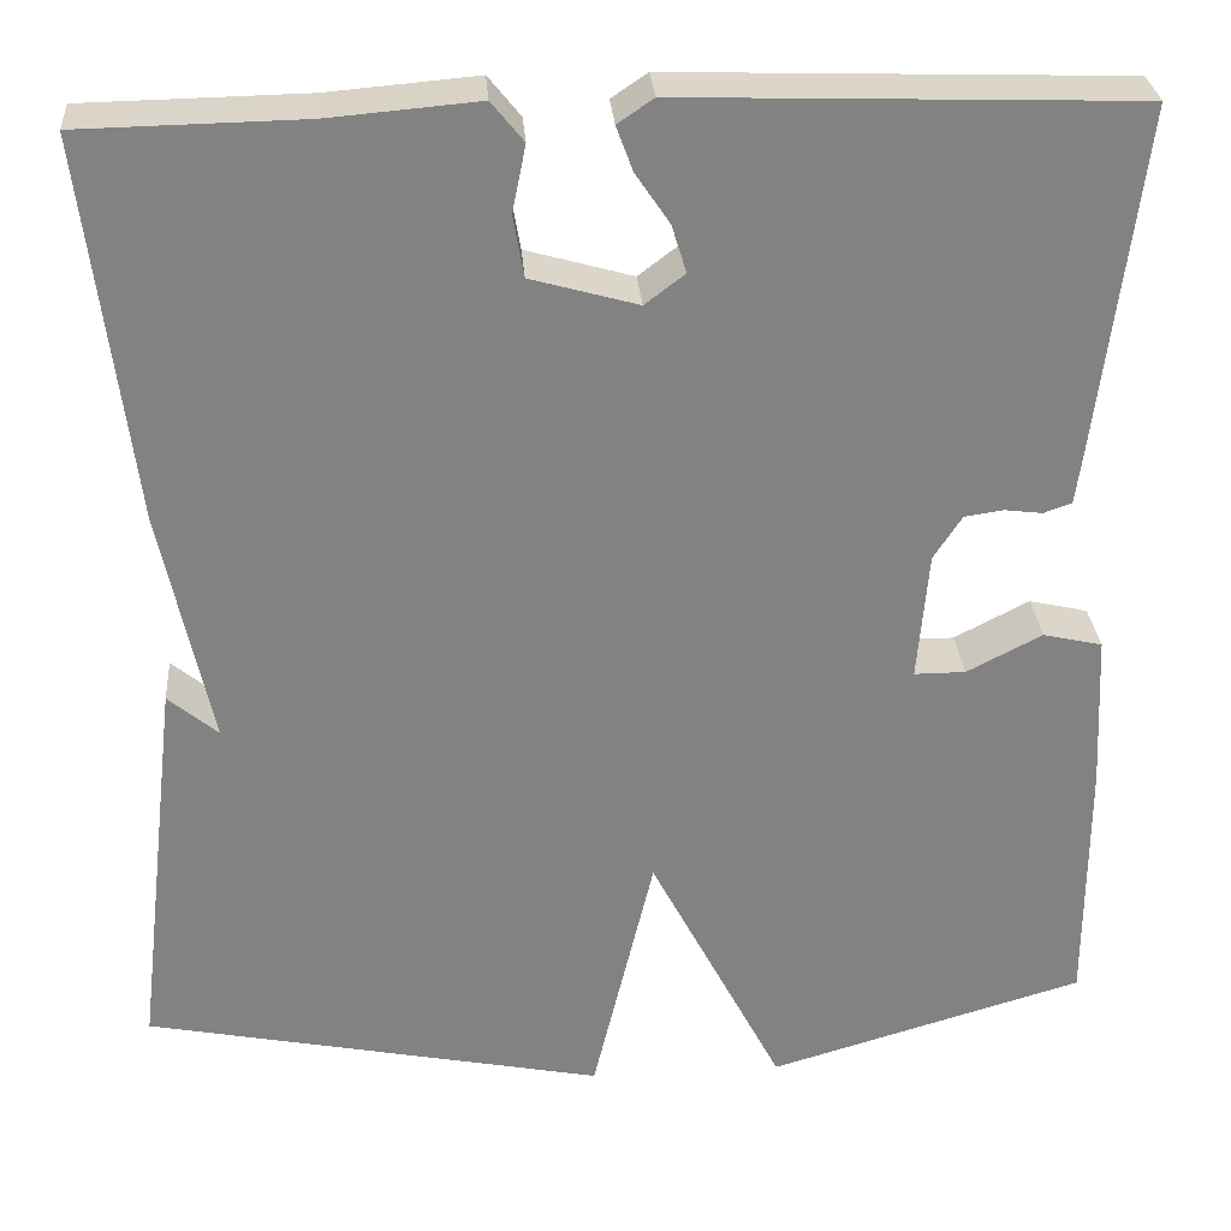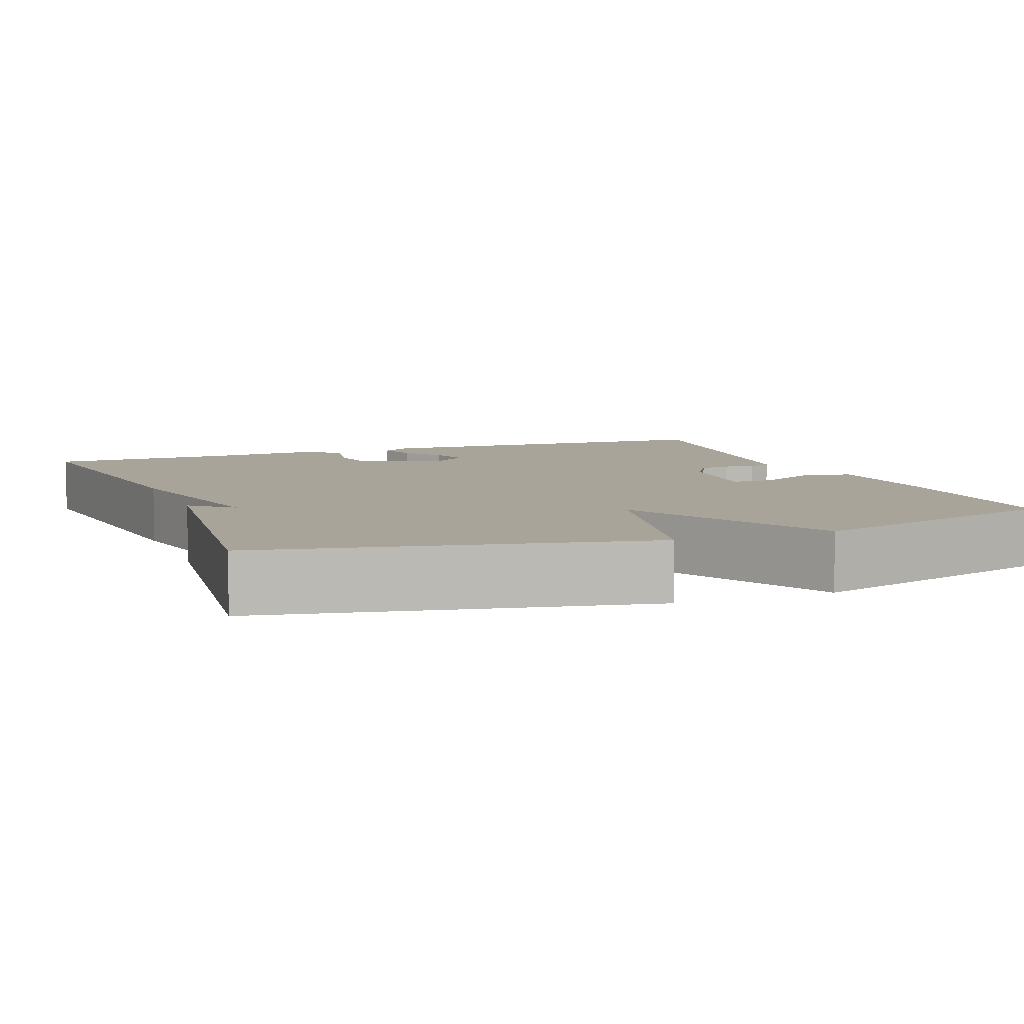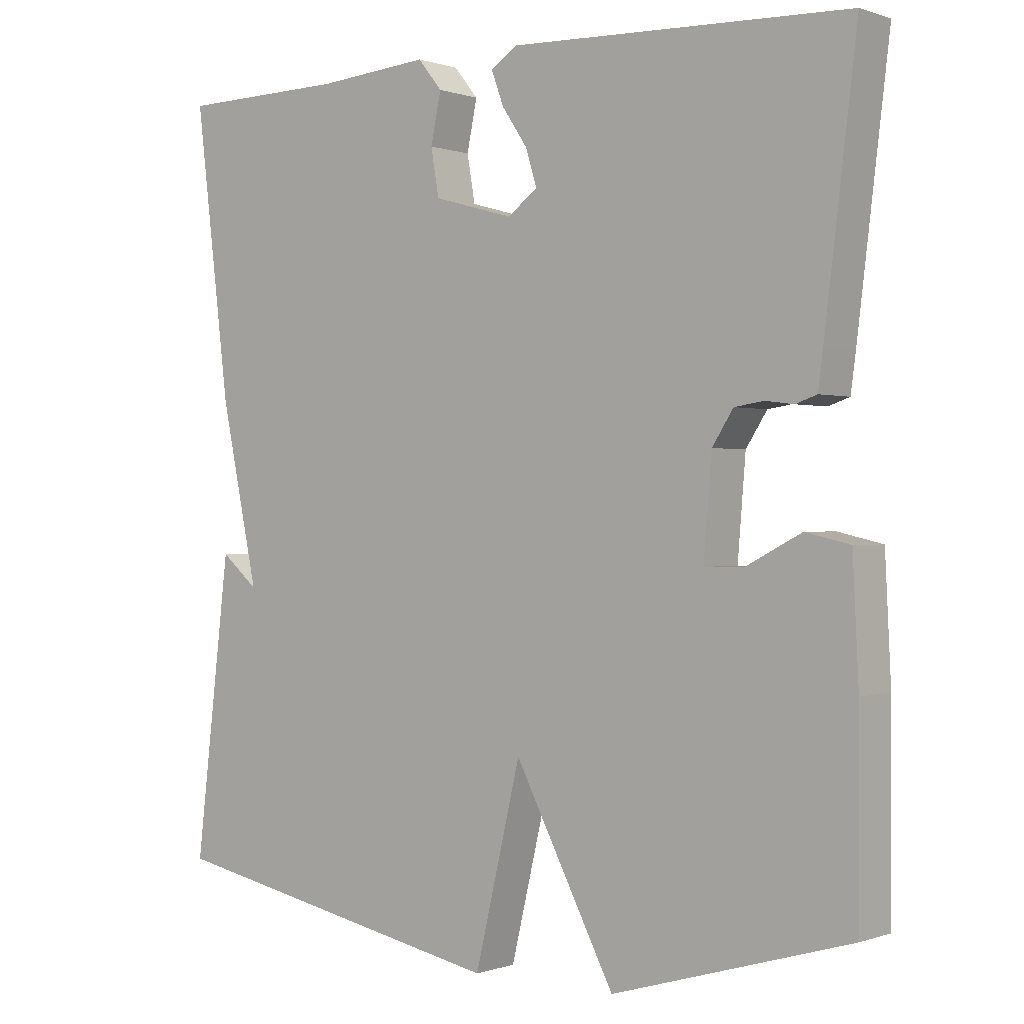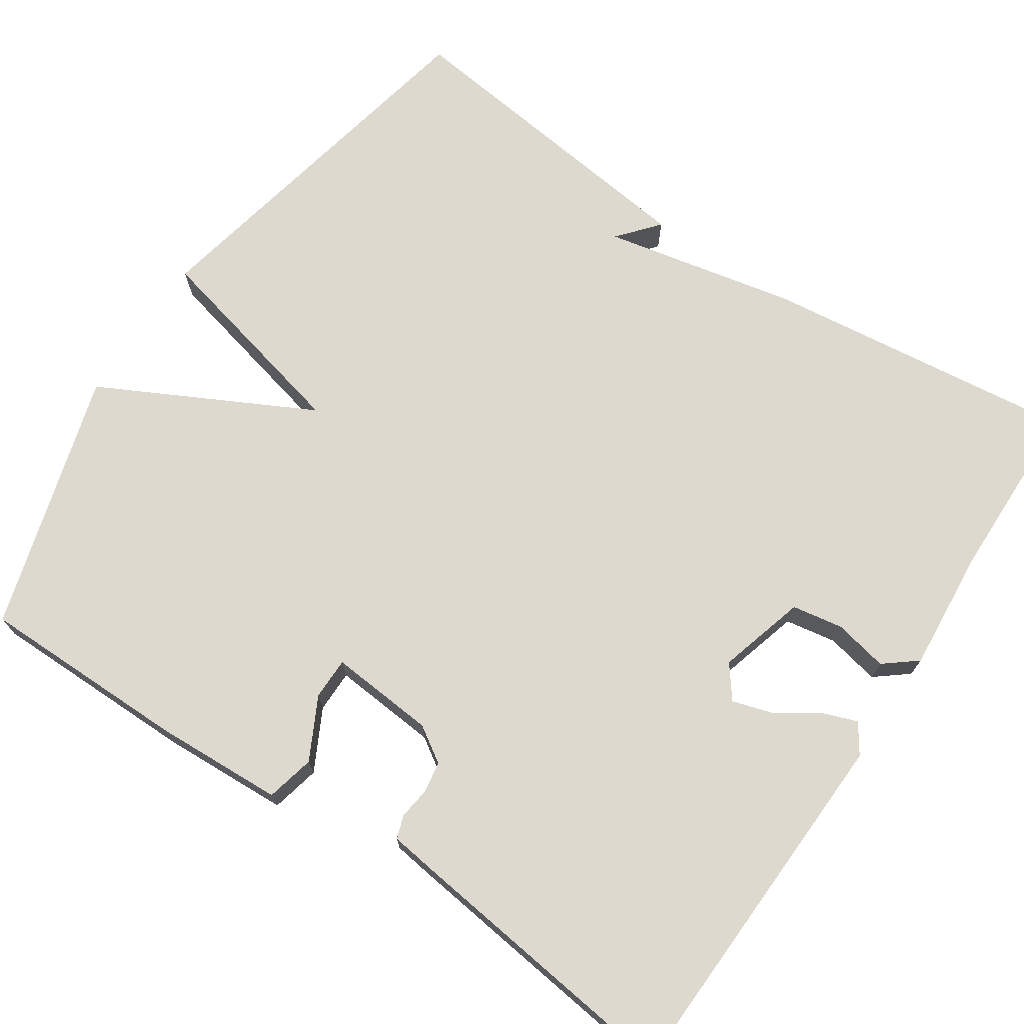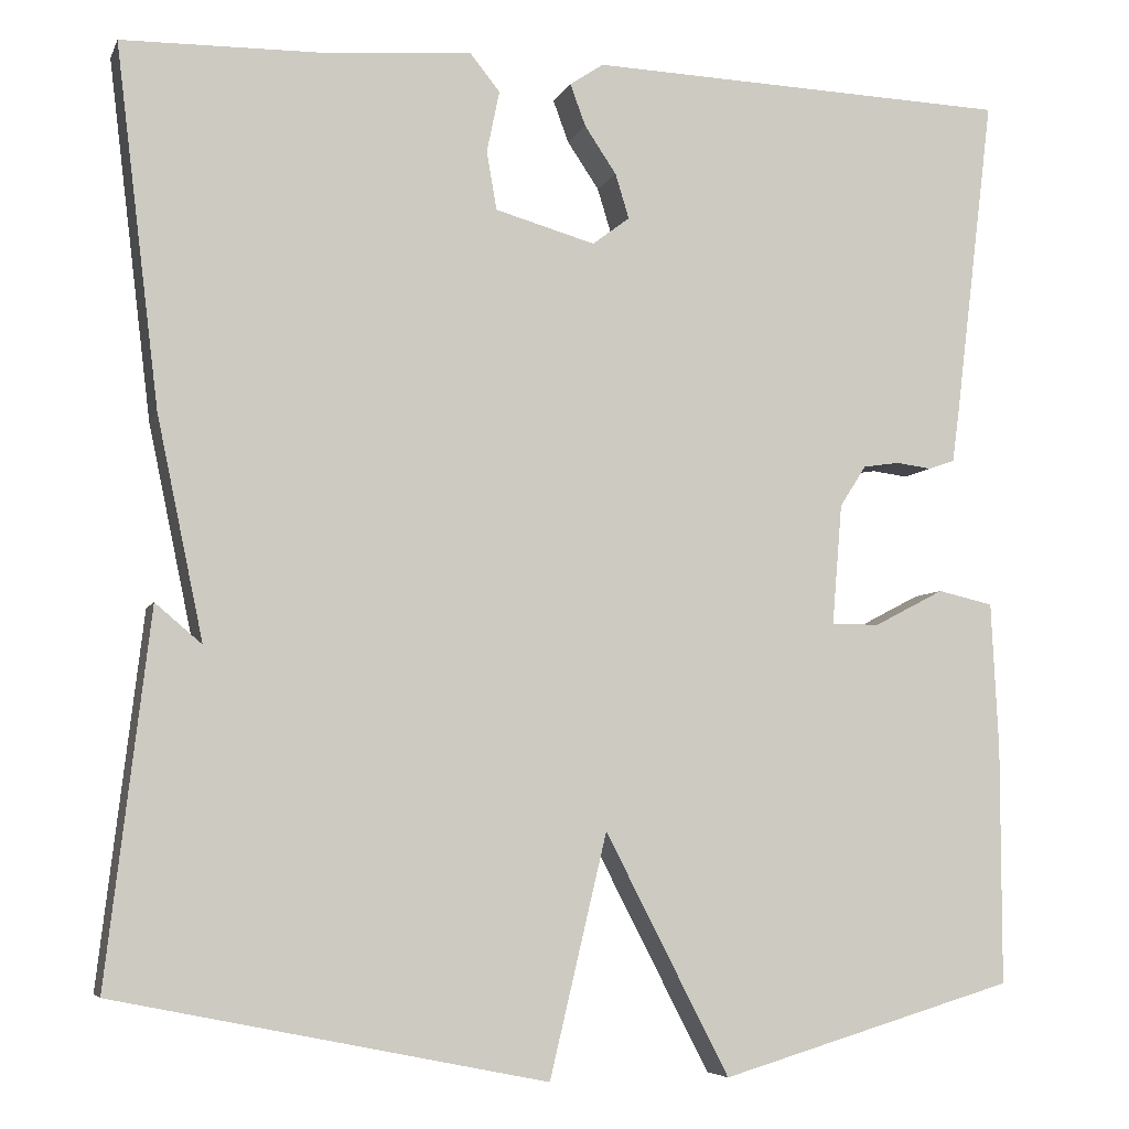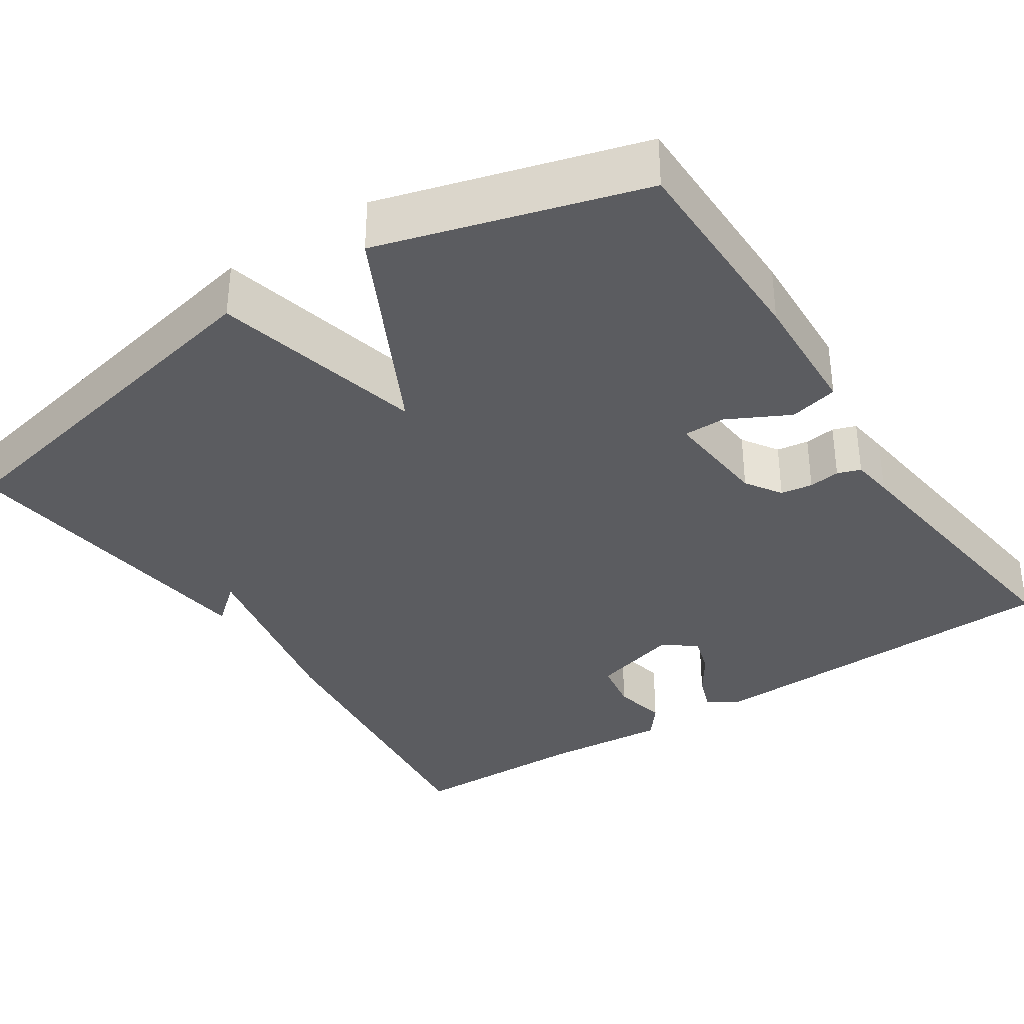
<metadata>
{"format":"obj","ext":"obj","renderer":"f3d","projection":"perspective","resolution":1024,"background":"white","views":[{"elev":29.5,"azim":175.6,"up":"+Z"},{"elev":7.1,"azim":158.8,"up":"+Y"},{"elev":-0.0,"azim":-141.8,"up":"+Z"},{"elev":71.7,"azim":-56.1,"up":"+Y"},{"elev":-5.9,"azim":164.3,"up":"+Z"},{"elev":-35.2,"azim":-146.3,"up":"+Y"}]}
</metadata>
<code>
v -0.5 0.07 0.5
v -0.034 0.07 0.516
v 0.003 0.07 0.491
v -0.014 0.07 0.445
v -0.049 0.07 0.393
v -0.064 0.07 0.344
v -0.023 0.07 0.313
v 0.087 0.07 0.344
v 0.098 0.07 0.408
v 0.084 0.07 0.476
v 0.117 0.07 0.517
v 0.271 0.07 0.504
v 0.5 0.07 0.5
v 0.452 0.07 0.105
v 0.401 0.07 -0.138
v 0.452 0.07 -0.095
v 0.5 0.07 -0.5
v 0.026 0.07 -0.596
v -0.037 0.07 -0.331
v -0.174 0.07 -0.596
v -0.5 0.07 -0.5
v -0.5 0.07 -0.237
v -0.492 0.07 -0.075
v -0.431 0.07 -0.061
v -0.354 0.07 -0.101
v -0.301 0.07 -0.101
v -0.312 0.07 0.032
v -0.341 0.07 0.077
v -0.381 0.07 0.083
v -0.42 0.07 0.078
v -0.449 0.07 0.088
v -0.456 0.07 0.14
v -0.5 0 0.5
v -0.034 0 0.516
v 0.003 0 0.491
v -0.014 0 0.445
v -0.049 0 0.393
v -0.064 0 0.344
v -0.023 0 0.313
v 0.087 0 0.344
v 0.098 0 0.408
v 0.084 0 0.476
v 0.117 0 0.517
v 0.271 0 0.504
v 0.5 0 0.5
v 0.452 0 0.105
v 0.401 0 -0.138
v 0.452 0 -0.095
v 0.5 0 -0.5
v 0.026 0 -0.596
v -0.037 0 -0.331
v -0.174 0 -0.596
v -0.5 0 -0.5
v -0.5 0 -0.237
v -0.492 0 -0.075
v -0.431 0 -0.061
v -0.354 0 -0.101
v -0.301 0 -0.101
v -0.312 0 0.032
v -0.341 0 0.077
v -0.381 0 0.083
v -0.42 0 0.078
v -0.449 0 0.088
v -0.456 0 0.14
f 3 4 5
f 2 3 5
f 1 2 5
f 32 1 5
f 31 32 5
f 30 31 5
f 29 30 5
f 28 29 5 6
f 27 28 6 7
f 26 27 7 8
f 23 24 25
f 22 23 25
f 21 22 25
f 20 21 25
f 19 20 25
f 19 25 26
f 17 18 19
f 17 19 26 8
f 15 16 17
f 12 13 14 15
f 11 12 15
f 10 11 15
f 9 10 15
f 8 9 15 17
f 37 36 35
f 37 35 34
f 37 34 33
f 37 33 64
f 37 64 63
f 37 63 62
f 37 62 61
f 38 37 61 60
f 39 38 60 59
f 40 39 59 58
f 57 56 55
f 57 55 54
f 57 54 53
f 57 53 52
f 57 52 51
f 58 57 51
f 51 50 49
f 40 58 51 49
f 49 48 47
f 47 46 45 44
f 47 44 43
f 47 43 42
f 47 42 41
f 49 47 41 40
f 1 33 34 2
f 2 34 35 3
f 3 35 36 4
f 4 36 37 5
f 5 37 38 6
f 6 38 39 7
f 7 39 40 8
f 8 40 41 9
f 9 41 42 10
f 10 42 43 11
f 11 43 44 12
f 12 44 45 13
f 13 45 46 14
f 14 46 47 15
f 15 47 48 16
f 16 48 49 17
f 17 49 50 18
f 18 50 51 19
f 19 51 52 20
f 20 52 53 21
f 21 53 54 22
f 22 54 55 23
f 23 55 56 24
f 24 56 57 25
f 25 57 58 26
f 26 58 59 27
f 27 59 60 28
f 28 60 61 29
f 29 61 62 30
f 30 62 63 31
f 31 63 64 32
f 32 64 33 1

</code>
